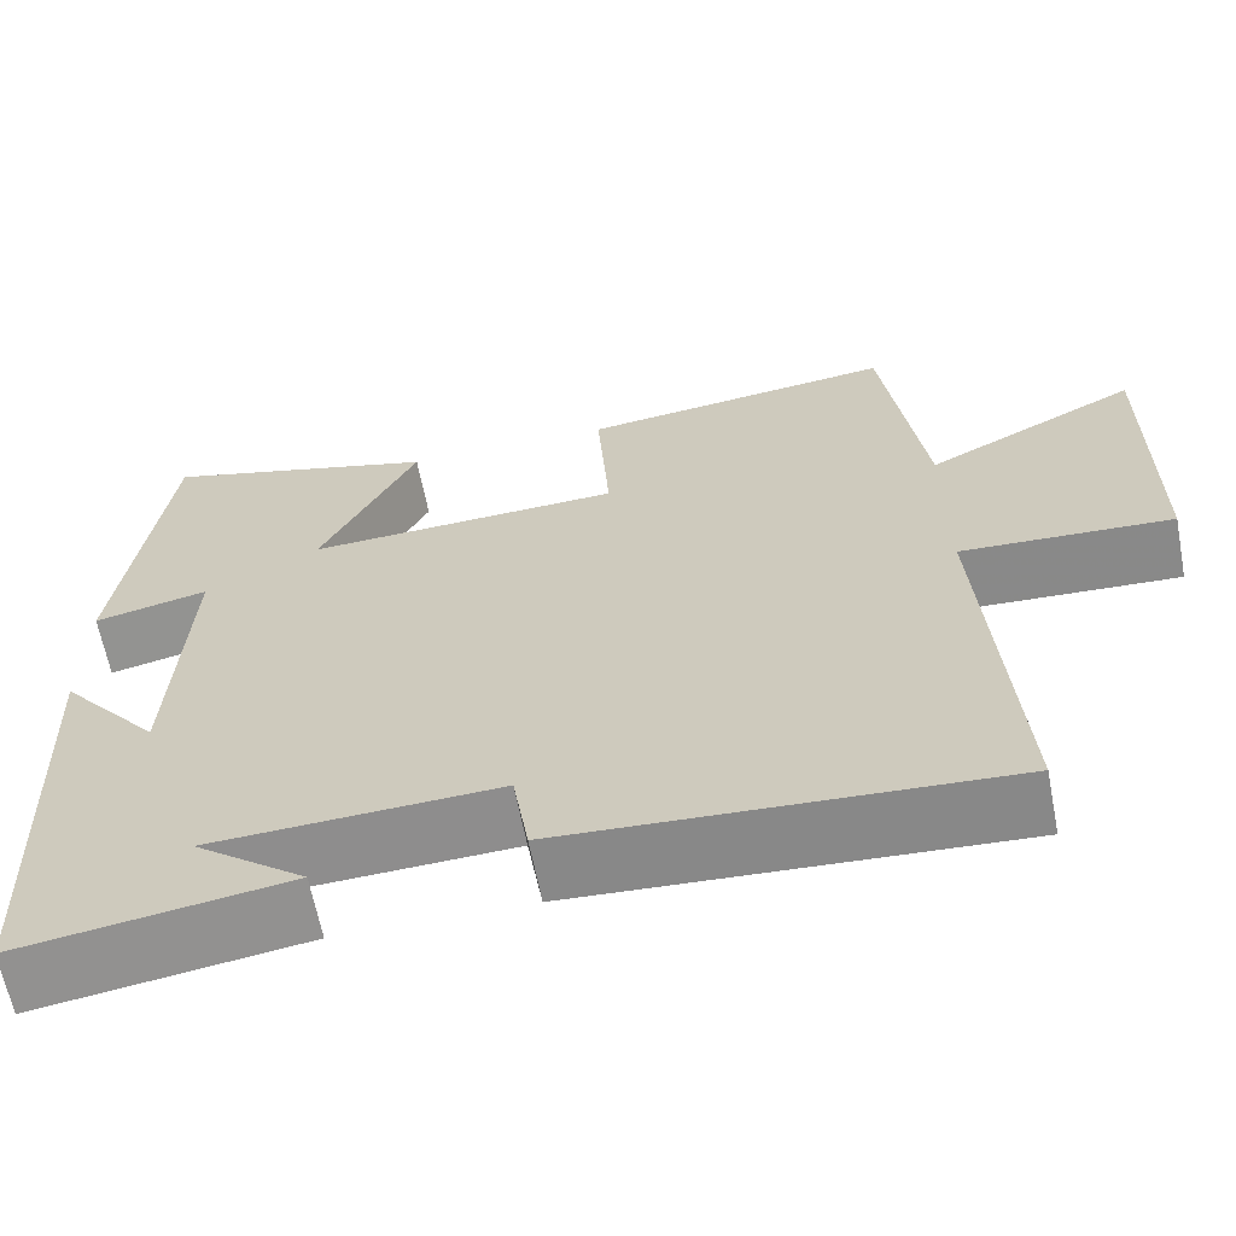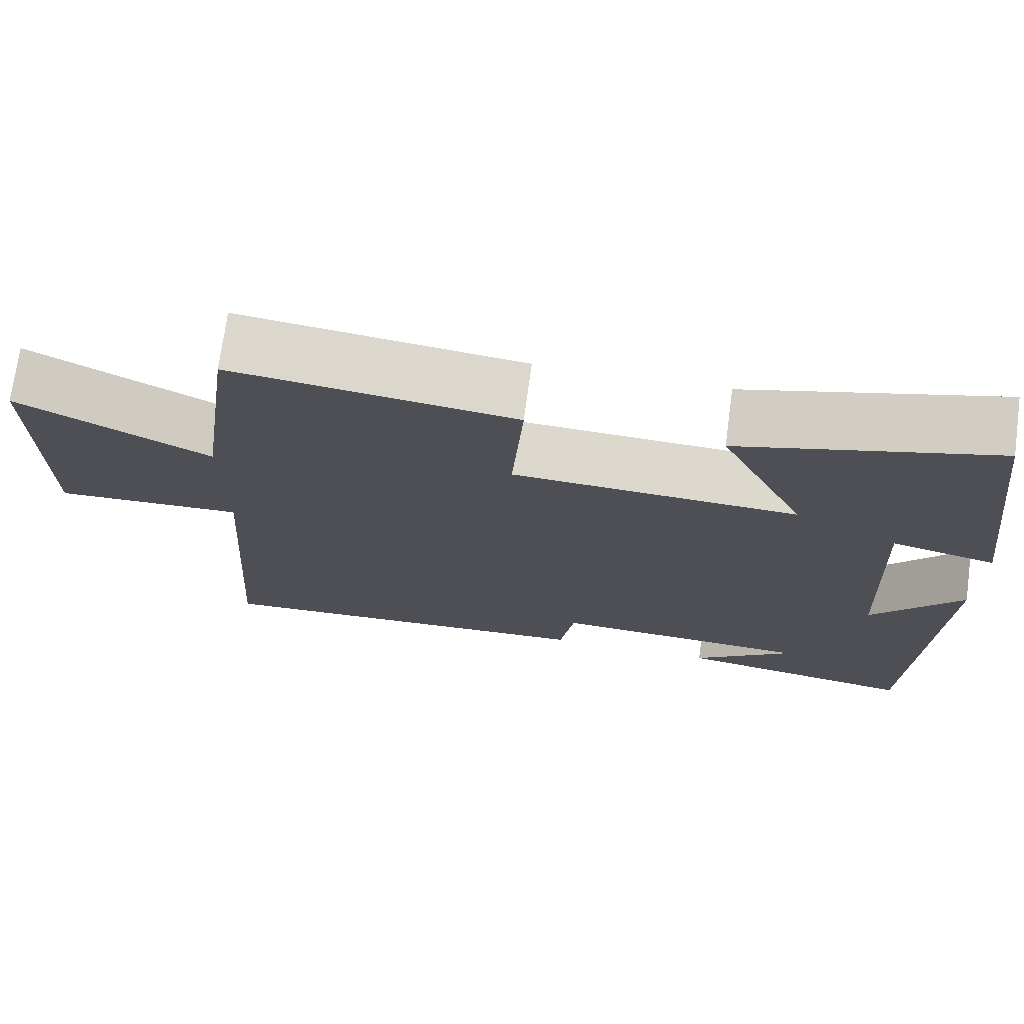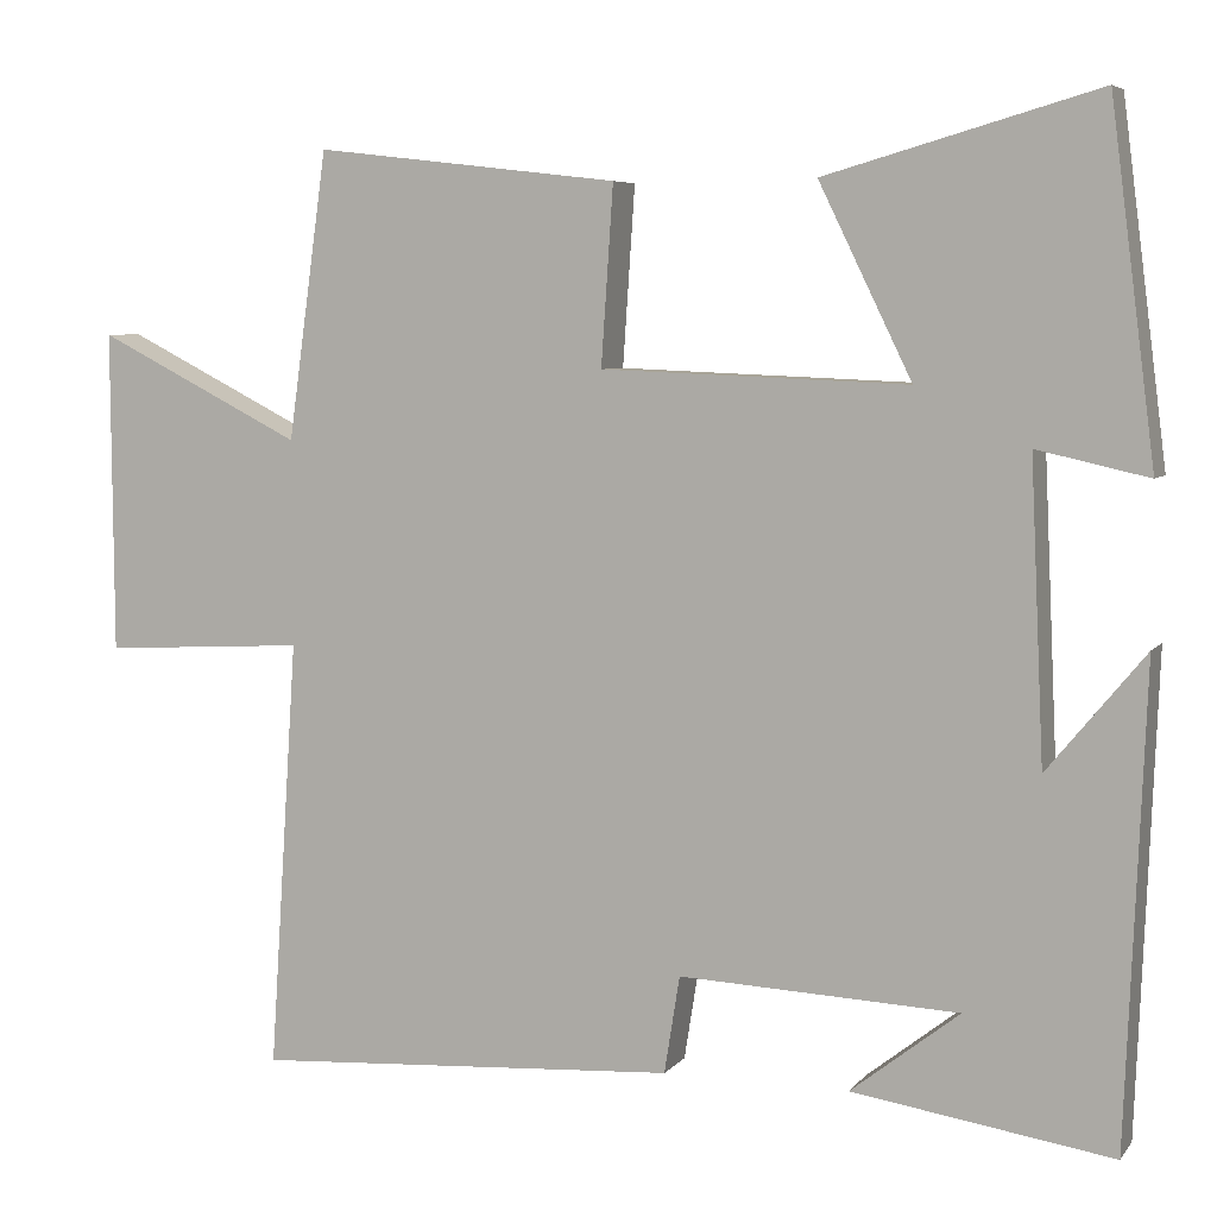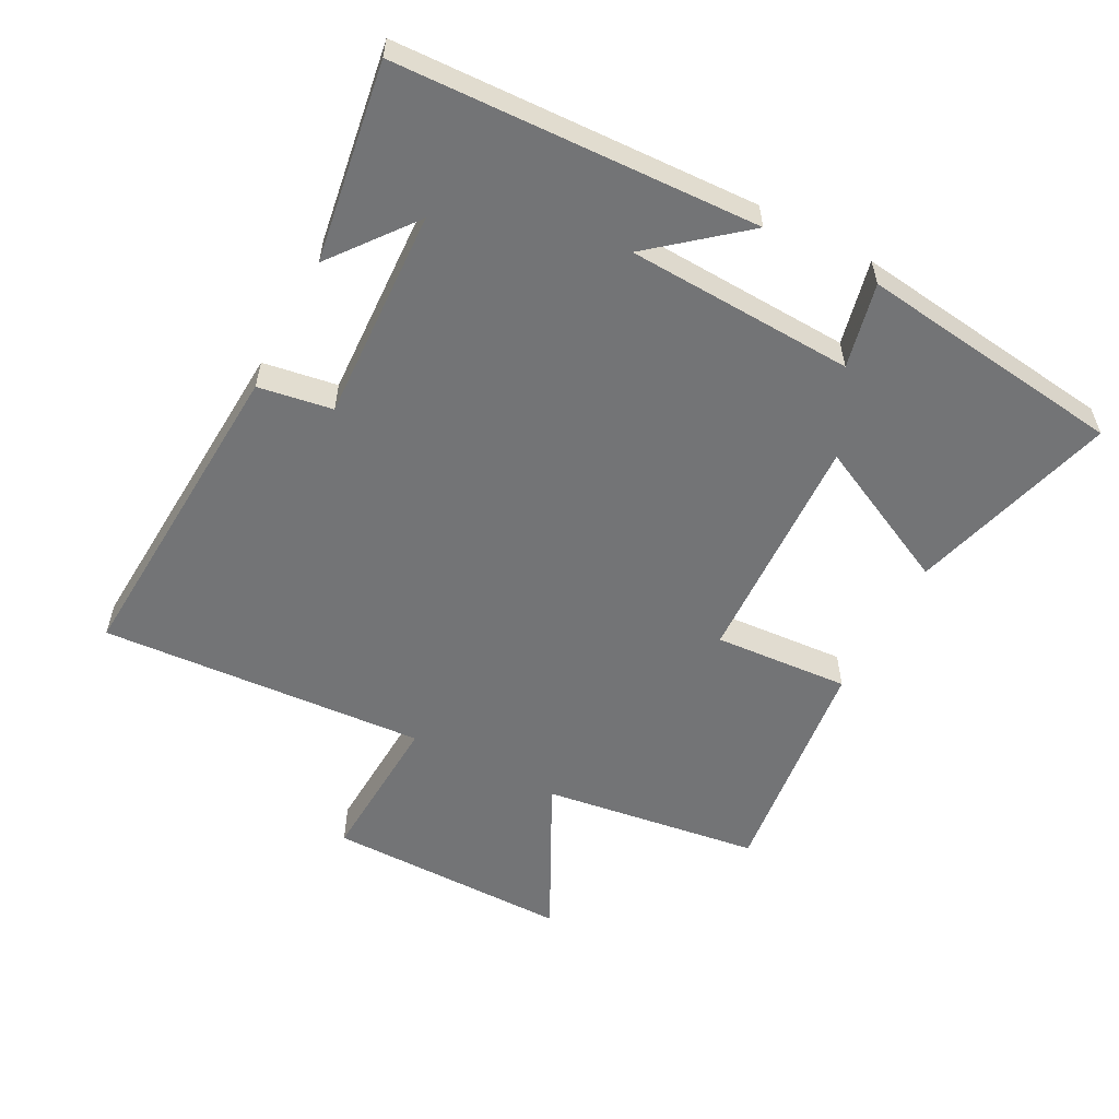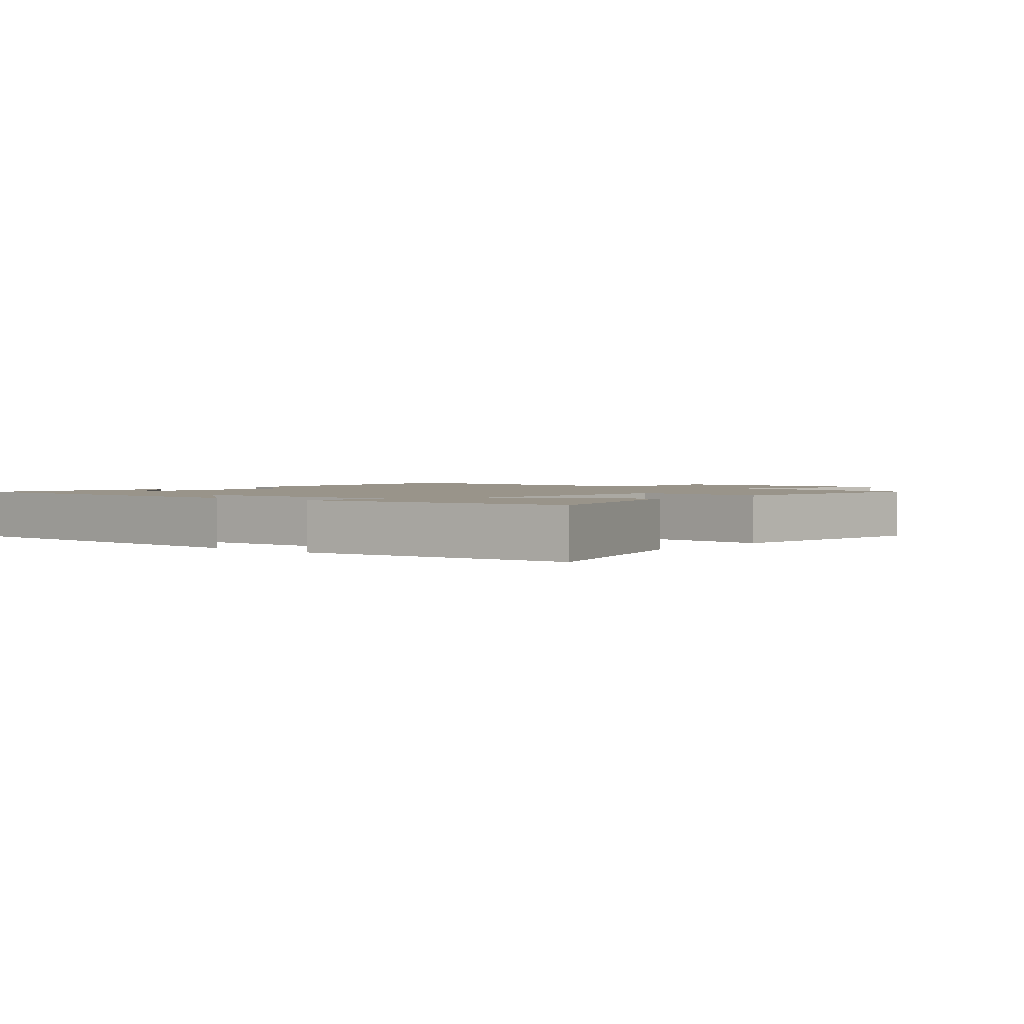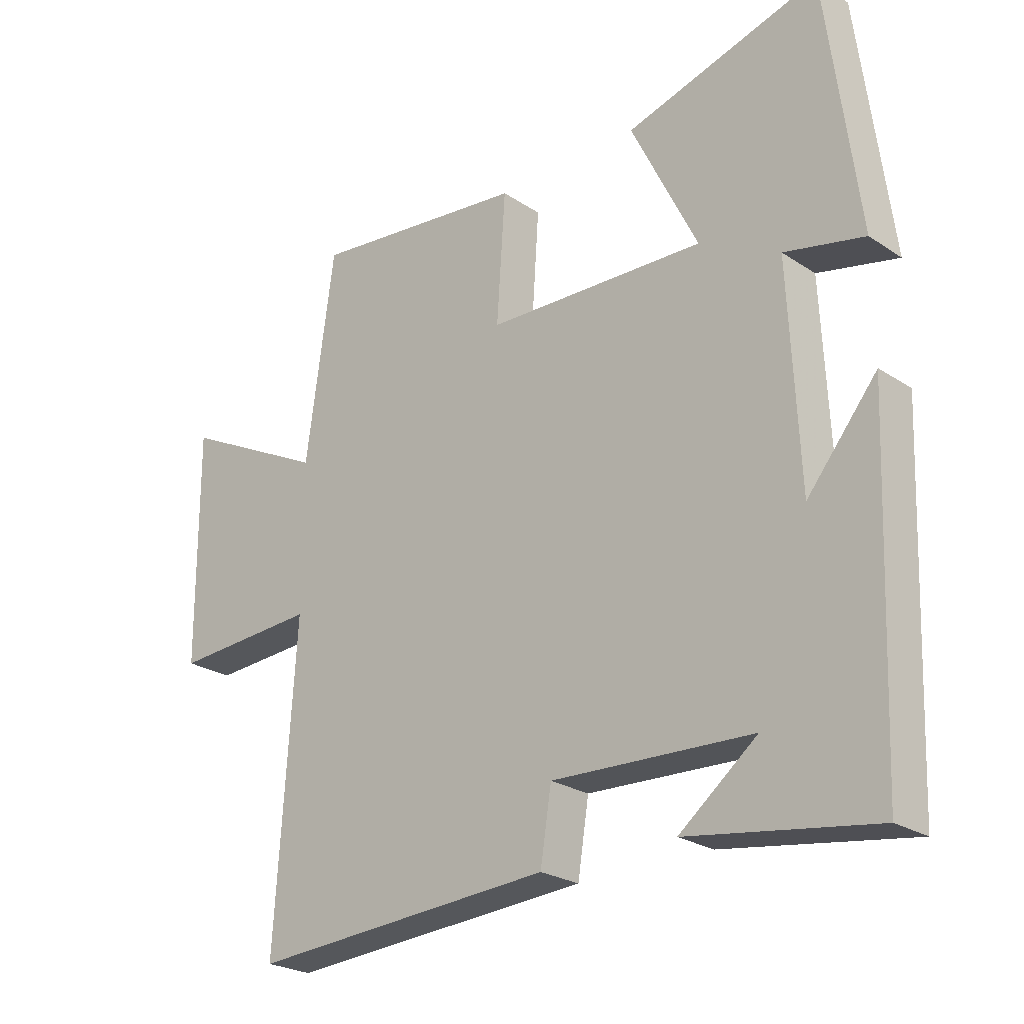
<metadata>
{"format":"obj","ext":"obj","renderer":"f3d","projection":"perspective","resolution":1024,"background":"white","views":[{"elev":-64.0,"azim":10.9,"up":"+Z"},{"elev":72.8,"azim":-172.3,"up":"+Z"},{"elev":6.0,"azim":-159.5,"up":"+Z"},{"elev":-56.2,"azim":-117.7,"up":"+Y"},{"elev":1.9,"azim":-50.0,"up":"+Y"},{"elev":-24.5,"azim":-137.1,"up":"+Z"}]}
</metadata>
<code>
v 0.454 0.07 0.541
v 0.5 0.07 0.208
v 0.739 0.07 0.329
v 0.737 0.07 -0.045
v 0.5 0.07 -0.032
v 0.533 0.07 -0.531
v 0.039 0.07 -0.5
v 0.021 0.07 -0.387
v -0.303 0.07 -0.401
v -0.177 0.07 -0.5
v -0.478 0.07 -0.546
v -0.5 0.07 0.004
v -0.387 0.07 -0.133
v -0.371 0.07 0.213
v -0.5 0.07 0.184
v -0.448 0.07 0.59
v -0.133 0.07 0.5
v -0.241 0.07 0.279
v 0.115 0.07 0.293
v 0.101 0.07 0.5
v 0.454 0 0.541
v 0.5 0 0.208
v 0.739 0 0.329
v 0.737 0 -0.045
v 0.5 0 -0.032
v 0.533 0 -0.531
v 0.039 0 -0.5
v 0.021 0 -0.387
v -0.303 0 -0.401
v -0.177 0 -0.5
v -0.478 0 -0.546
v -0.5 0 0.004
v -0.387 0 -0.133
v -0.371 0 0.213
v -0.5 0 0.184
v -0.448 0 0.59
v -0.133 0 0.5
v -0.241 0 0.279
v 0.115 0 0.293
v 0.101 0 0.5
f 19 20 1 2
f 18 19 2
f 15 16 17 18
f 14 15 18
f 13 14 18 2
f 11 12 13
f 9 10 11
f 9 11 13
f 8 9 13 2
f 5 6 7 8
f 2 3 4 5
f 2 5 8
f 22 21 40 39
f 22 39 38
f 38 37 36 35
f 38 35 34
f 22 38 34 33
f 33 32 31
f 31 30 29
f 33 31 29
f 22 33 29 28
f 28 27 26 25
f 25 24 23 22
f 28 25 22
f 1 21 22 2
f 2 22 23 3
f 3 23 24 4
f 4 24 25 5
f 5 25 26 6
f 6 26 27 7
f 7 27 28 8
f 8 28 29 9
f 9 29 30 10
f 10 30 31 11
f 11 31 32 12
f 12 32 33 13
f 13 33 34 14
f 14 34 35 15
f 15 35 36 16
f 16 36 37 17
f 17 37 38 18
f 18 38 39 19
f 19 39 40 20
f 20 40 21 1

</code>
